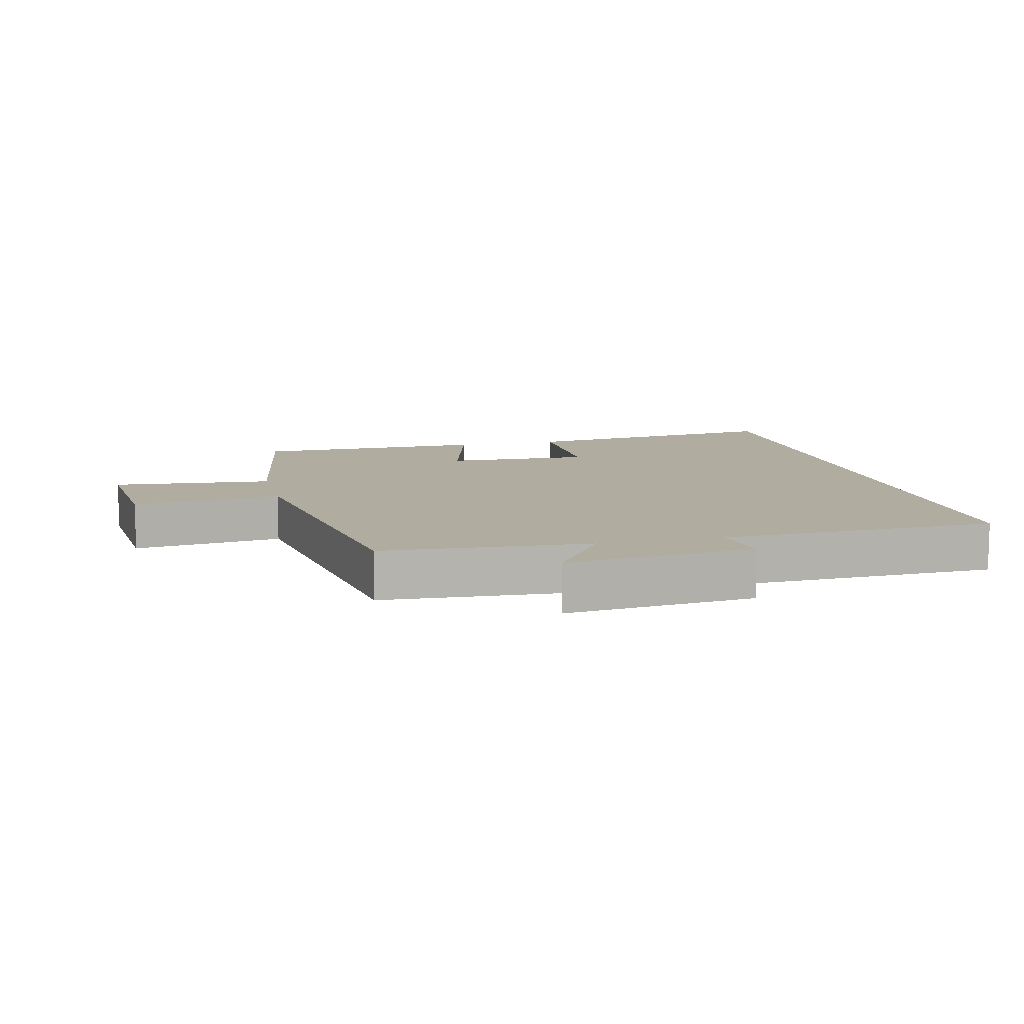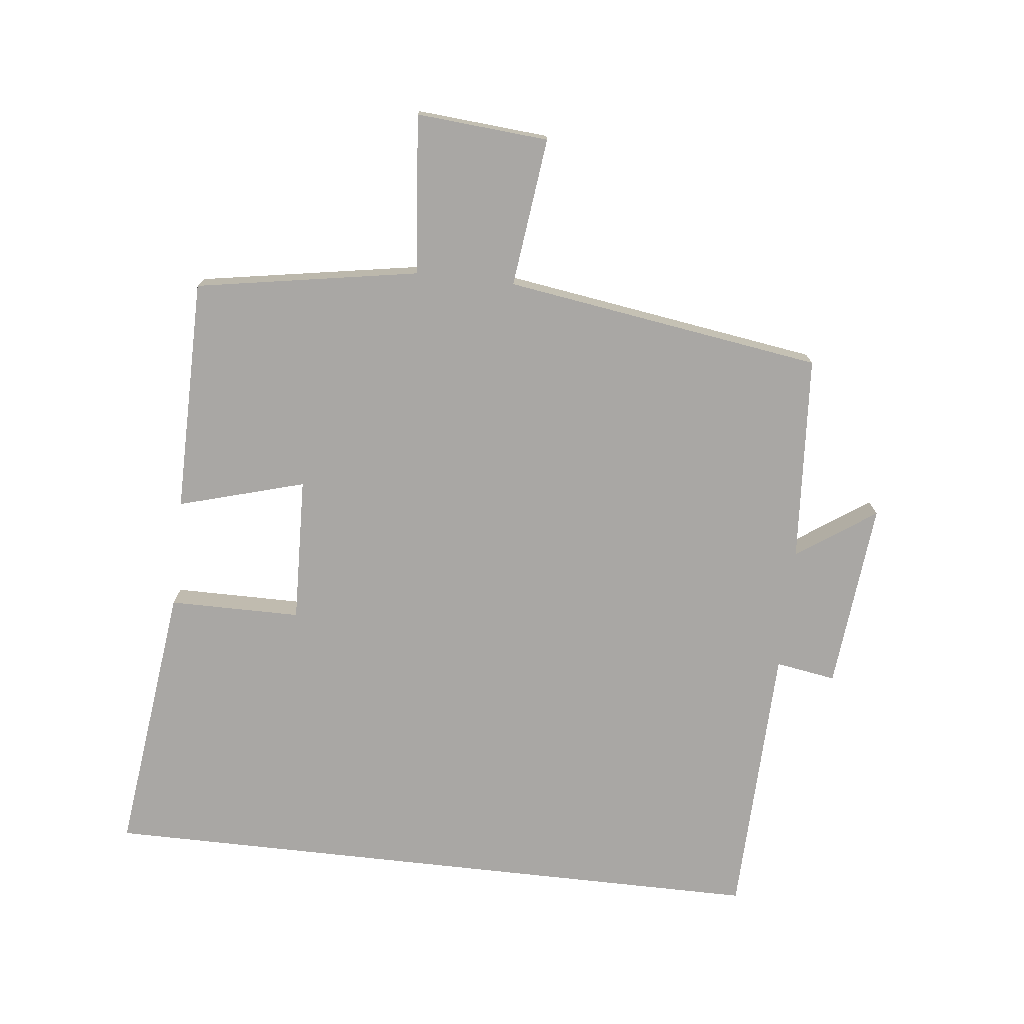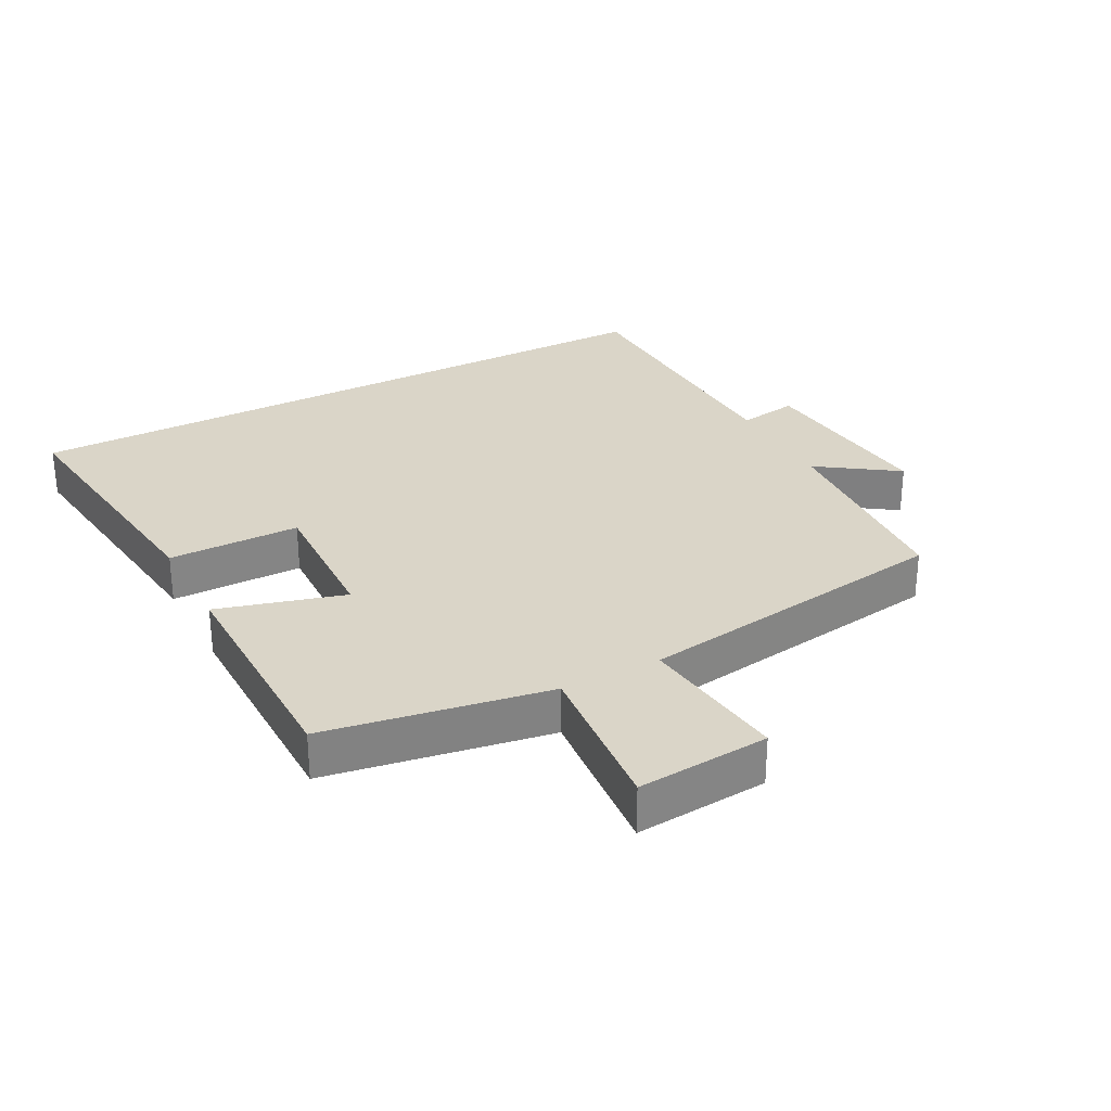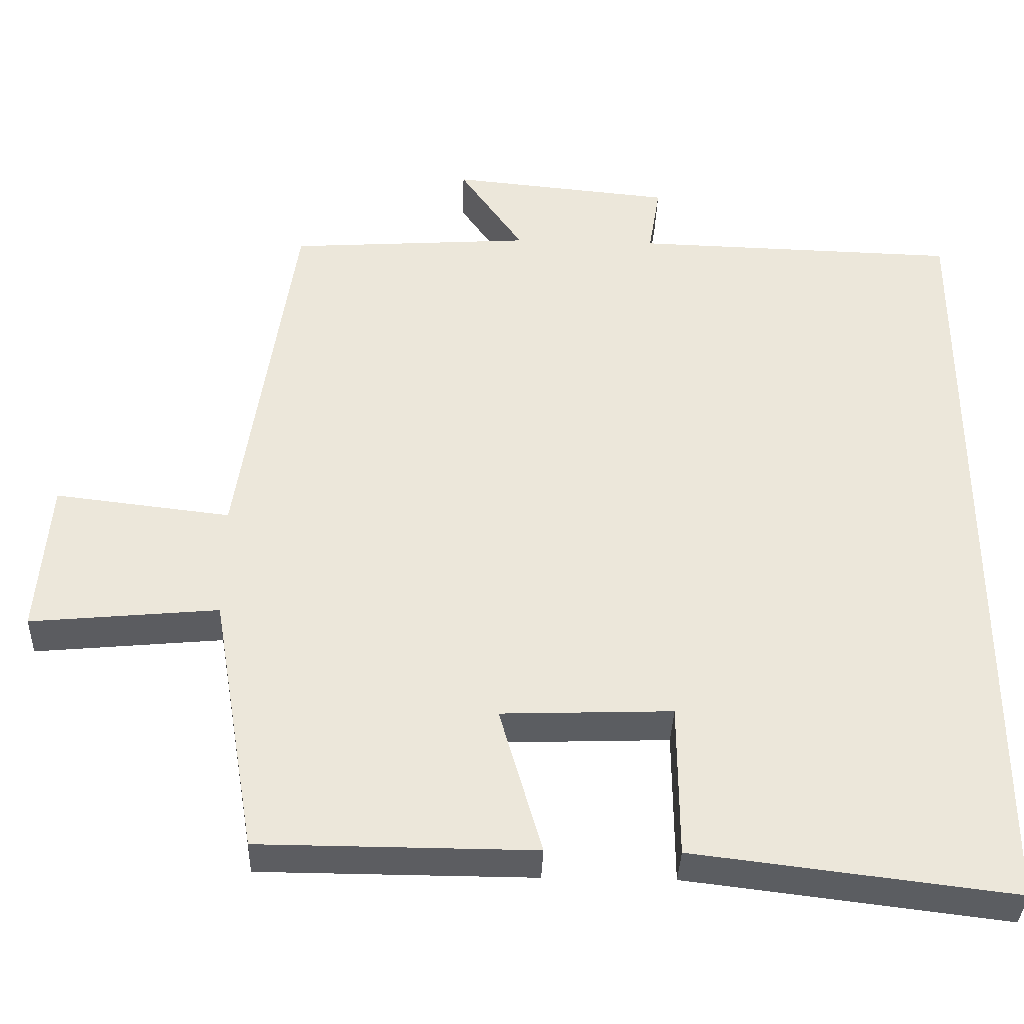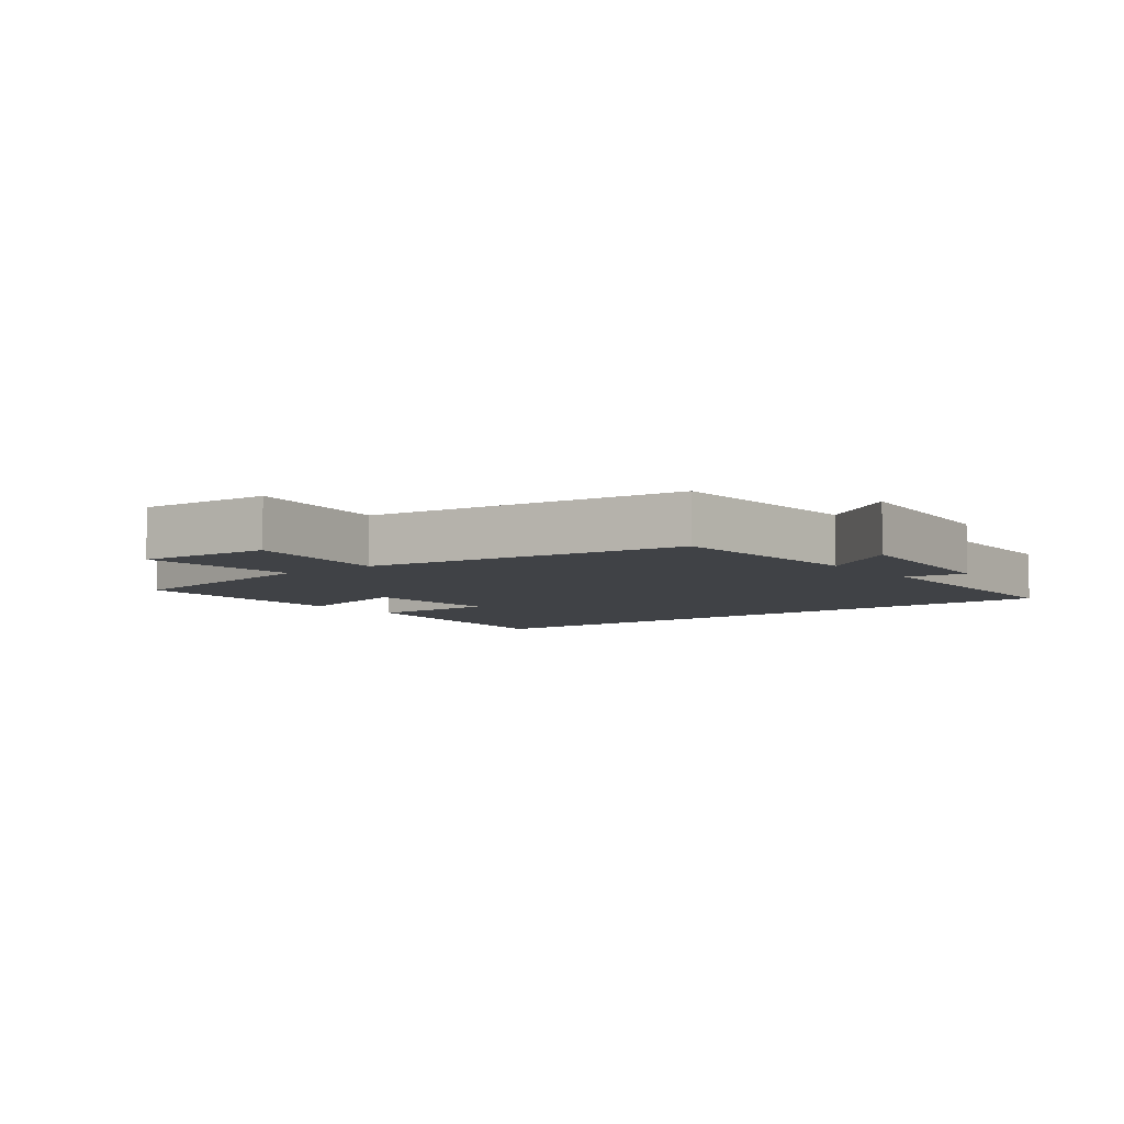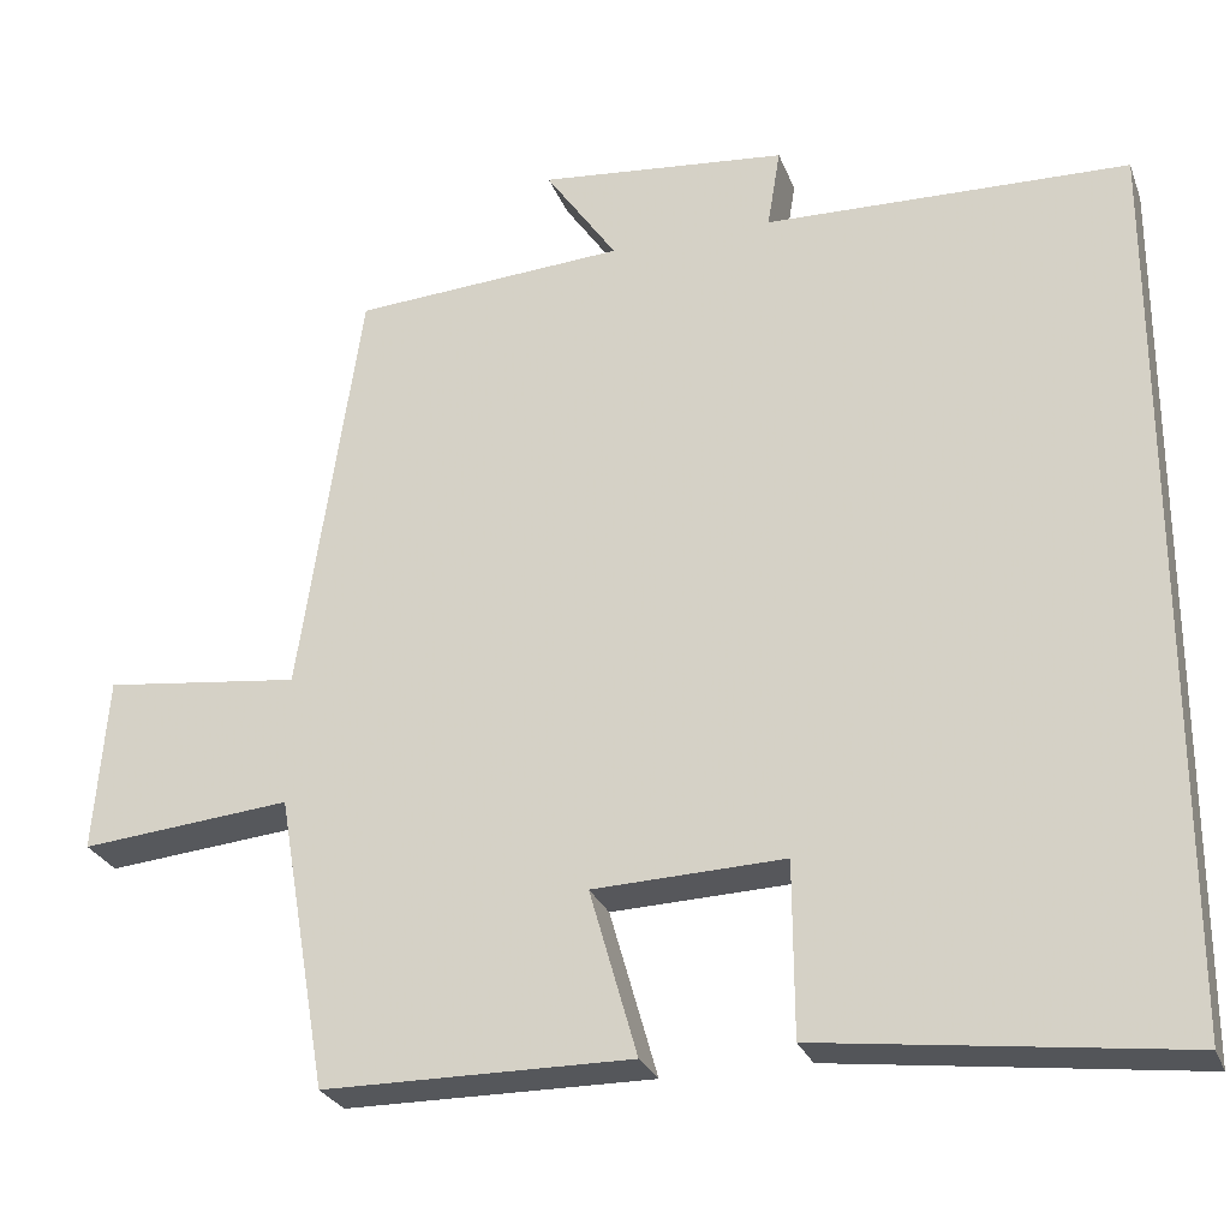
<metadata>
{"format":"obj","ext":"obj","renderer":"f3d","projection":"perspective","resolution":1024,"background":"white","views":[{"elev":10.1,"azim":-13.7,"up":"+Y"},{"elev":-74.8,"azim":-96.4,"up":"+Y"},{"elev":29.3,"azim":-118.0,"up":"+Y"},{"elev":-36.5,"azim":-1.9,"up":"+Z"},{"elev":-6.1,"azim":-52.1,"up":"+Y"},{"elev":-26.8,"azim":18.1,"up":"+Z"}]}
</metadata>
<code>
v -0.428 0.07 0.479
v -0.112 0.07 0.5
v -0.195 0.07 0.62
v 0.093 0.07 0.592
v 0.078 0.07 0.5
v 0.5 0.07 0.488
v 0.5 0.07 -0.551
v 0.083 0.07 -0.5
v 0.082 0.07 -0.299
v -0.14 0.07 -0.307
v -0.085 0.07 -0.5
v -0.442 0.07 -0.498
v -0.5 0.07 -0.158
v -0.744 0.07 -0.181
v -0.728 0.07 0.021
v -0.5 0.07 -0.006
v -0.428 0 0.479
v -0.112 0 0.5
v -0.195 0 0.62
v 0.093 0 0.592
v 0.078 0 0.5
v 0.5 0 0.488
v 0.5 0 -0.551
v 0.083 0 -0.5
v 0.082 0 -0.299
v -0.14 0 -0.307
v -0.085 0 -0.5
v -0.442 0 -0.498
v -0.5 0 -0.158
v -0.744 0 -0.181
v -0.728 0 0.021
v -0.5 0 -0.006
f 13 14 15 16
f 13 16 1 2
f 10 11 12 13
f 9 10 13 2
f 6 7 8 9
f 5 6 9 2
f 2 3 4 5
f 32 31 30 29
f 18 17 32 29
f 29 28 27 26
f 18 29 26 25
f 25 24 23 22
f 18 25 22 21
f 21 20 19 18
f 1 17 18 2
f 2 18 19 3
f 3 19 20 4
f 4 20 21 5
f 5 21 22 6
f 6 22 23 7
f 7 23 24 8
f 8 24 25 9
f 9 25 26 10
f 10 26 27 11
f 11 27 28 12
f 12 28 29 13
f 13 29 30 14
f 14 30 31 15
f 15 31 32 16
f 16 32 17 1

</code>
